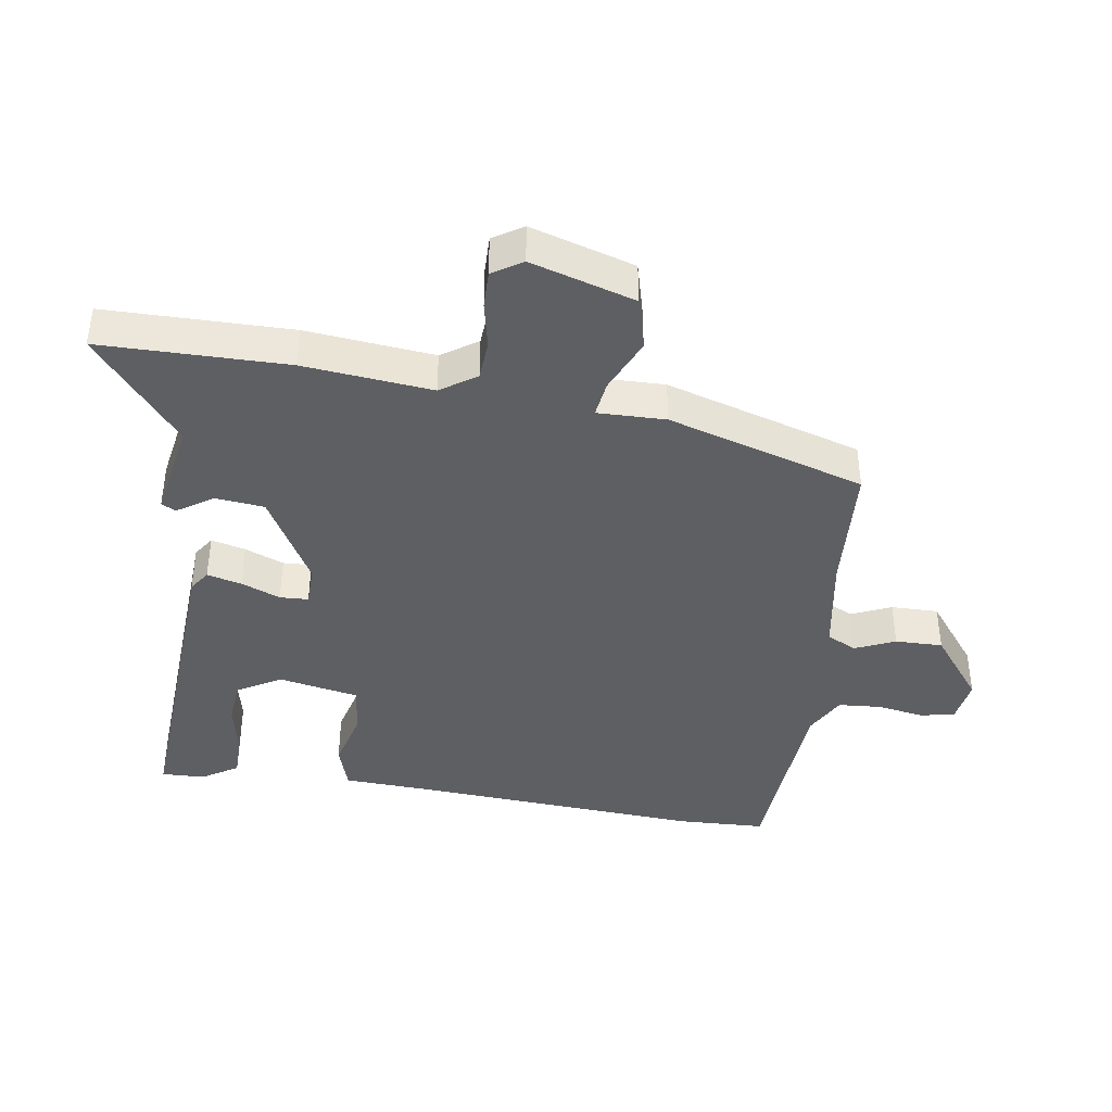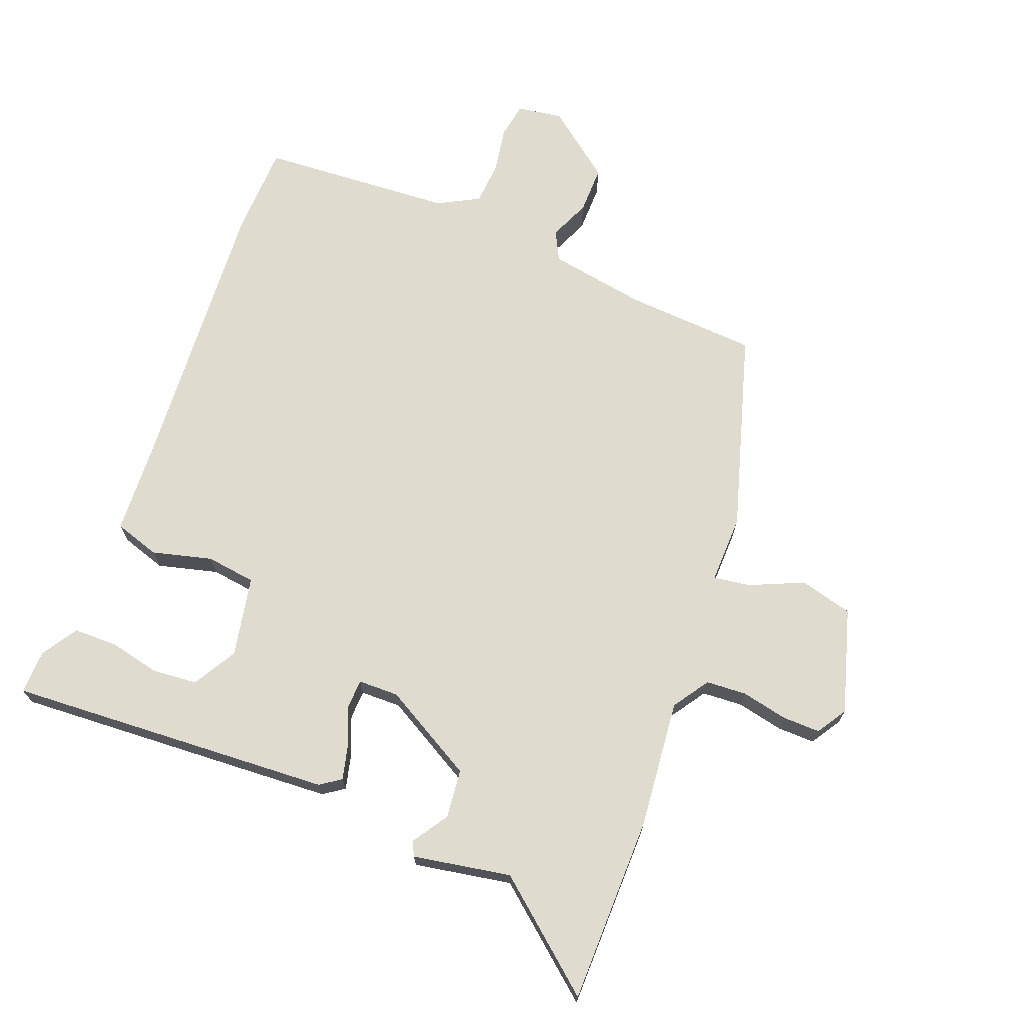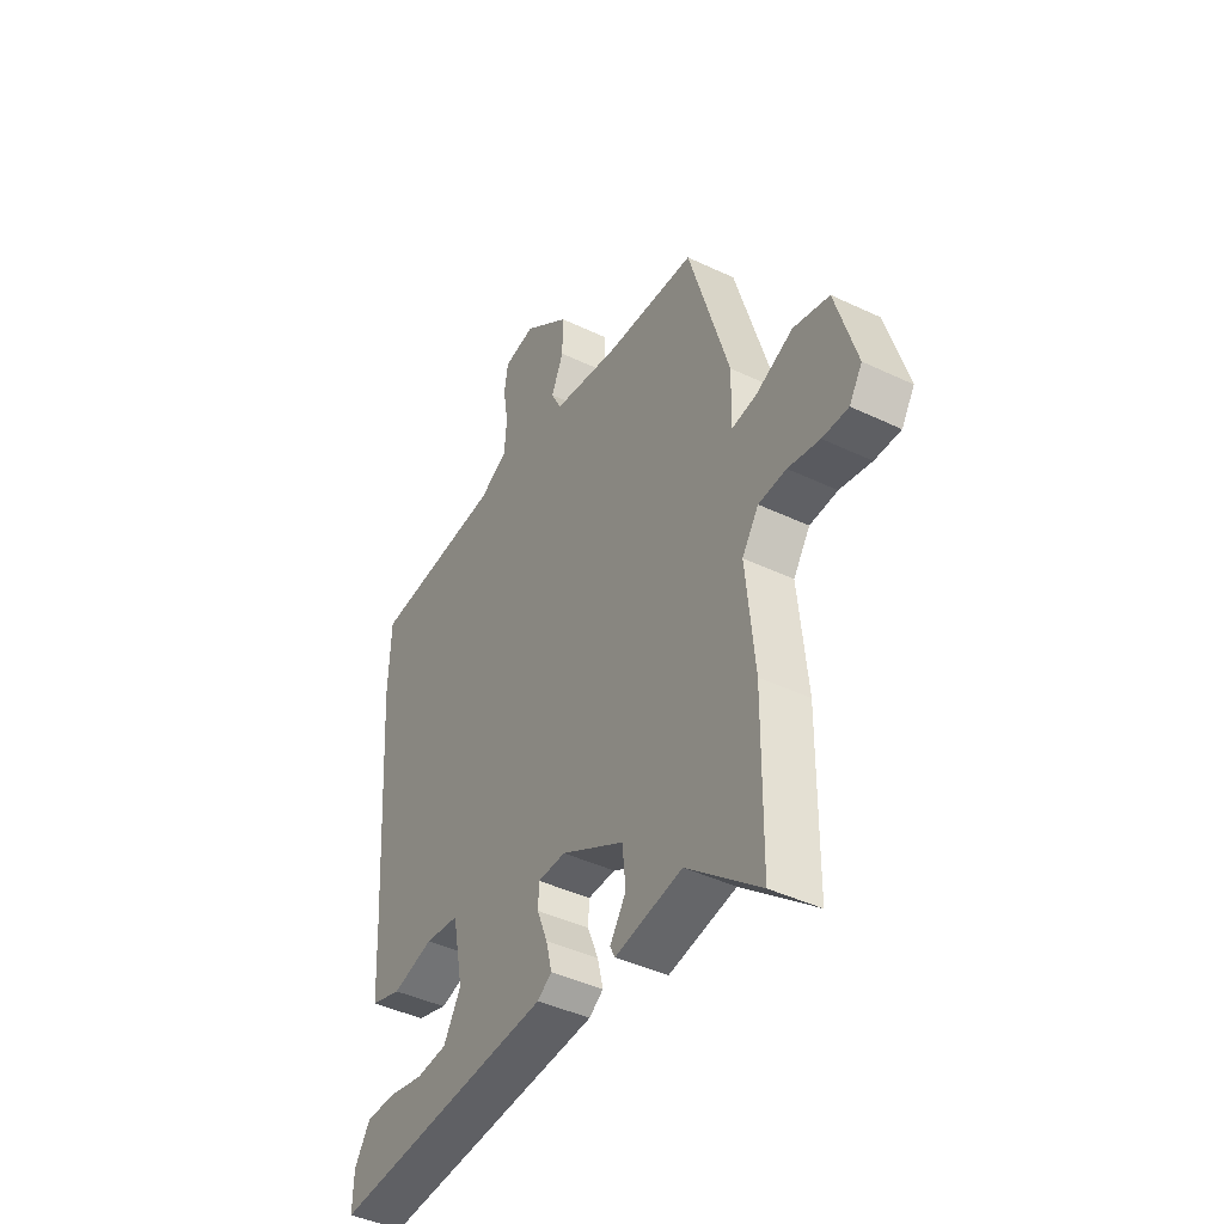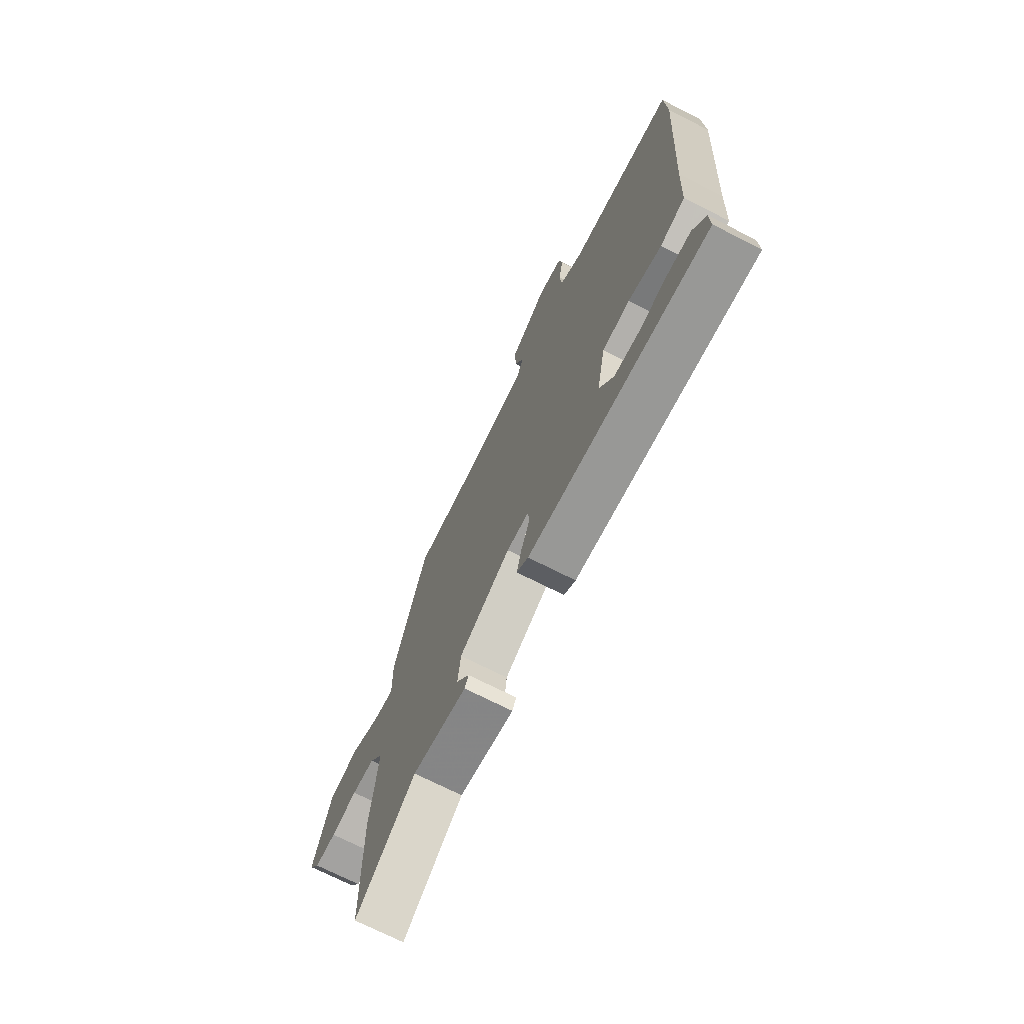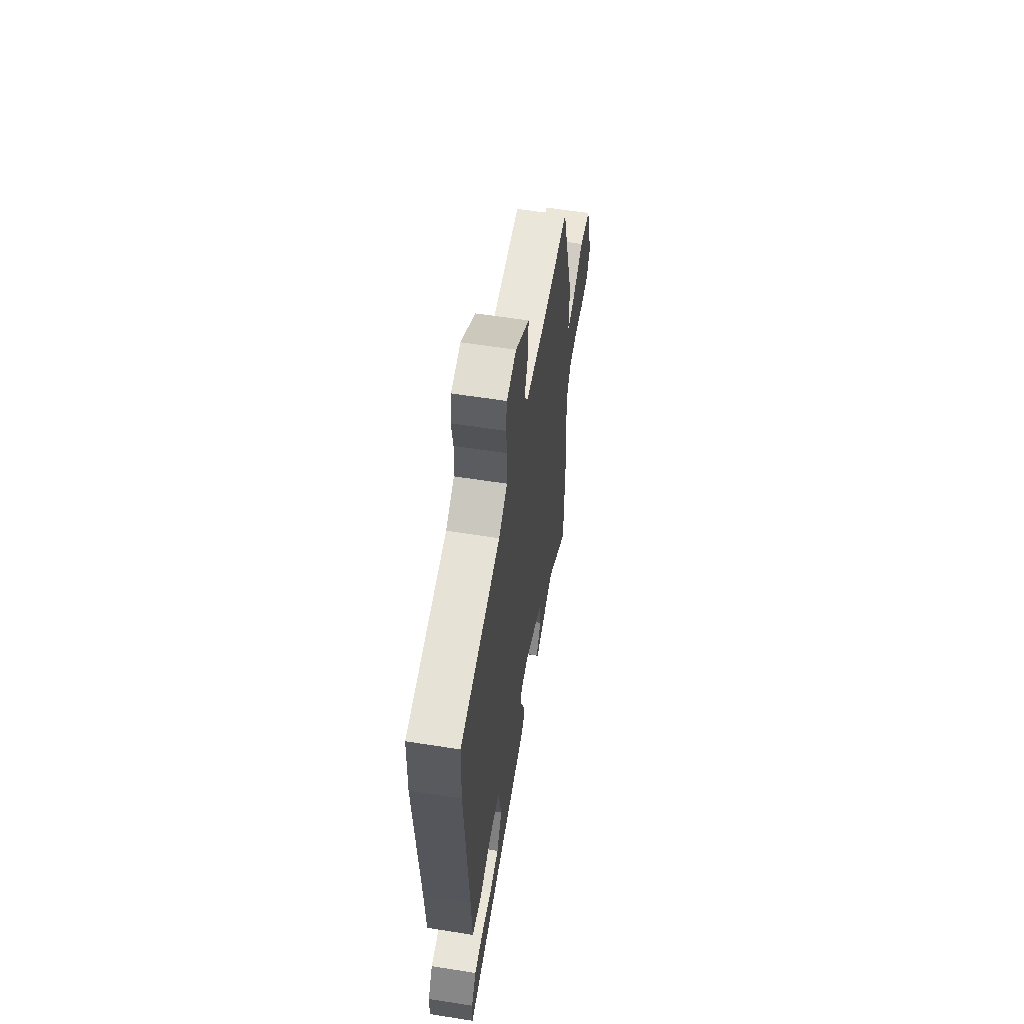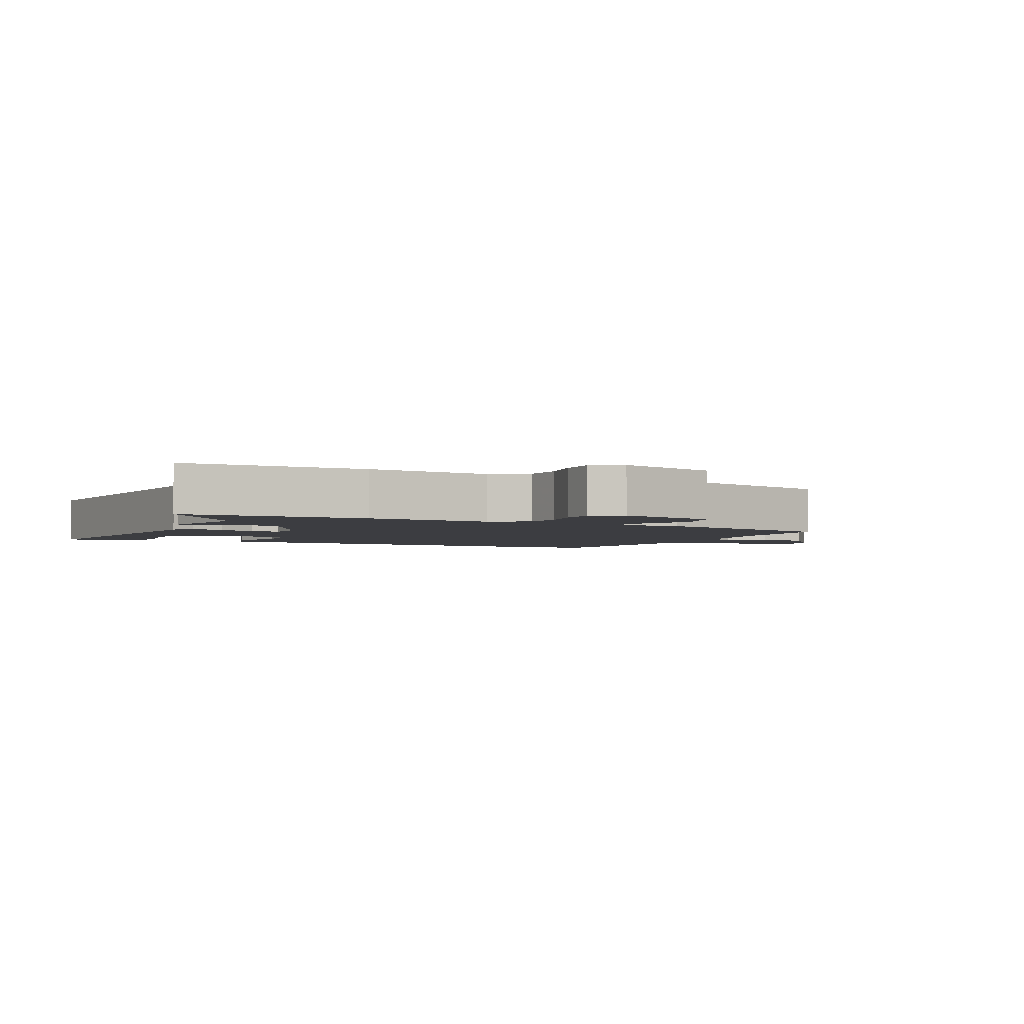
<metadata>
{"format":"obj","ext":"obj","renderer":"f3d","projection":"perspective","resolution":1024,"background":"white","views":[{"elev":-40.9,"azim":-98.6,"up":"+Y"},{"elev":70.5,"azim":-158.8,"up":"+Y"},{"elev":-42.6,"azim":-119.7,"up":"+Z"},{"elev":-71.7,"azim":63.1,"up":"+Z"},{"elev":59.1,"azim":99.2,"up":"+Z"},{"elev":-2.8,"azim":-116.6,"up":"+Y"}]}
</metadata>
<code>
v -0.499 0.07 -0.63
v -0.501 0.07 -0.343
v -0.481 0.07 -0.146
v -0.518 0.07 -0.091
v -0.58 0.07 -0.087
v -0.651 0.07 -0.102
v -0.709 0.07 -0.103
v -0.738 0.07 -0.057
v -0.69 0.07 0.103
v -0.609 0.07 0.124
v -0.526 0.07 0.087
v -0.47 0.07 0.079
v -0.472 0.07 0.184
v -0.381 0.07 0.487
v -0.181 0.07 0.499
v -0.03 0.07 0.524
v -0.007 0.07 0.569
v -0.034 0.07 0.631
v -0.035 0.07 0.704
v 0.068 0.07 0.784
v 0.138 0.07 0.773
v 0.147 0.07 0.719
v 0.135 0.07 0.648
v 0.14 0.07 0.582
v 0.203 0.07 0.548
v 0.499 0.07 0.528
v 0.504 0.07 0.39
v 0.476 0.07 -0.043
v 0.469 0.07 -0.19
v 0.4 0.07 -0.212
v 0.308 0.07 -0.188
v 0.232 0.07 -0.198
v 0.208 0.07 -0.321
v 0.247 0.07 -0.388
v 0.316 0.07 -0.394
v 0.394 0.07 -0.377
v 0.461 0.07 -0.378
v 0.496 0.07 -0.433
v 0.498 0.07 -0.5
v -0.002 0.07 -0.47
v -0.034 0.07 -0.448
v -0.021 0.07 -0.395
v 0.003 0.07 -0.335
v 0.001 0.07 -0.291
v -0.061 0.07 -0.29
v -0.202 0.07 -0.369
v -0.21 0.07 -0.444
v -0.174 0.07 -0.499
v -0.185 0.07 -0.521
v -0.335 0.07 -0.494
v -0.499 0 -0.63
v -0.501 0 -0.343
v -0.481 0 -0.146
v -0.518 0 -0.091
v -0.58 0 -0.087
v -0.651 0 -0.102
v -0.709 0 -0.103
v -0.738 0 -0.057
v -0.69 0 0.103
v -0.609 0 0.124
v -0.526 0 0.087
v -0.47 0 0.079
v -0.472 0 0.184
v -0.381 0 0.487
v -0.181 0 0.499
v -0.03 0 0.524
v -0.007 0 0.569
v -0.034 0 0.631
v -0.035 0 0.704
v 0.068 0 0.784
v 0.138 0 0.773
v 0.147 0 0.719
v 0.135 0 0.648
v 0.14 0 0.582
v 0.203 0 0.548
v 0.499 0 0.528
v 0.504 0 0.39
v 0.476 0 -0.043
v 0.469 0 -0.19
v 0.4 0 -0.212
v 0.308 0 -0.188
v 0.232 0 -0.198
v 0.208 0 -0.321
v 0.247 0 -0.388
v 0.316 0 -0.394
v 0.394 0 -0.377
v 0.461 0 -0.378
v 0.496 0 -0.433
v 0.498 0 -0.5
v -0.002 0 -0.47
v -0.034 0 -0.448
v -0.021 0 -0.395
v 0.003 0 -0.335
v 0.001 0 -0.291
v -0.061 0 -0.29
v -0.202 0 -0.369
v -0.21 0 -0.444
v -0.174 0 -0.499
v -0.185 0 -0.521
v -0.335 0 -0.494
f 47 48 49 50
f 46 47 50
f 46 50 1 2
f 45 46 2 3
f 44 45 3 4
f 40 41 42 43
f 39 40 43
f 39 43 44
f 35 36 37 38
f 34 35 38 39
f 28 29 30 31
f 28 31 32
f 25 26 27 28
f 24 25 28 32
f 20 21 22 23
f 20 23 24
f 17 18 19 20
f 17 20 24 32
f 12 13 14 15
f 12 15 16
f 8 9 10 11
f 8 11 12
f 5 6 7 8
f 4 5 8 12
f 44 4 12 16
f 34 39 44
f 33 34 44
f 32 33 44
f 16 17 32 44
f 100 99 98 97
f 100 97 96
f 52 51 100 96
f 53 52 96 95
f 54 53 95 94
f 93 92 91 90
f 93 90 89
f 94 93 89
f 88 87 86 85
f 89 88 85 84
f 81 80 79 78
f 82 81 78
f 78 77 76 75
f 82 78 75 74
f 73 72 71 70
f 74 73 70
f 70 69 68 67
f 82 74 70 67
f 65 64 63 62
f 66 65 62
f 61 60 59 58
f 62 61 58
f 58 57 56 55
f 62 58 55 54
f 66 62 54 94
f 94 89 84
f 94 84 83
f 94 83 82
f 94 82 67 66
f 1 51 52 2
f 2 52 53 3
f 3 53 54 4
f 4 54 55 5
f 5 55 56 6
f 6 56 57 7
f 7 57 58 8
f 8 58 59 9
f 9 59 60 10
f 10 60 61 11
f 11 61 62 12
f 12 62 63 13
f 13 63 64 14
f 14 64 65 15
f 15 65 66 16
f 16 66 67 17
f 17 67 68 18
f 18 68 69 19
f 19 69 70 20
f 20 70 71 21
f 21 71 72 22
f 22 72 73 23
f 23 73 74 24
f 24 74 75 25
f 25 75 76 26
f 26 76 77 27
f 27 77 78 28
f 28 78 79 29
f 29 79 80 30
f 30 80 81 31
f 31 81 82 32
f 32 82 83 33
f 33 83 84 34
f 34 84 85 35
f 35 85 86 36
f 36 86 87 37
f 37 87 88 38
f 38 88 89 39
f 39 89 90 40
f 40 90 91 41
f 41 91 92 42
f 42 92 93 43
f 43 93 94 44
f 44 94 95 45
f 45 95 96 46
f 46 96 97 47
f 47 97 98 48
f 48 98 99 49
f 49 99 100 50
f 50 100 51 1

</code>
